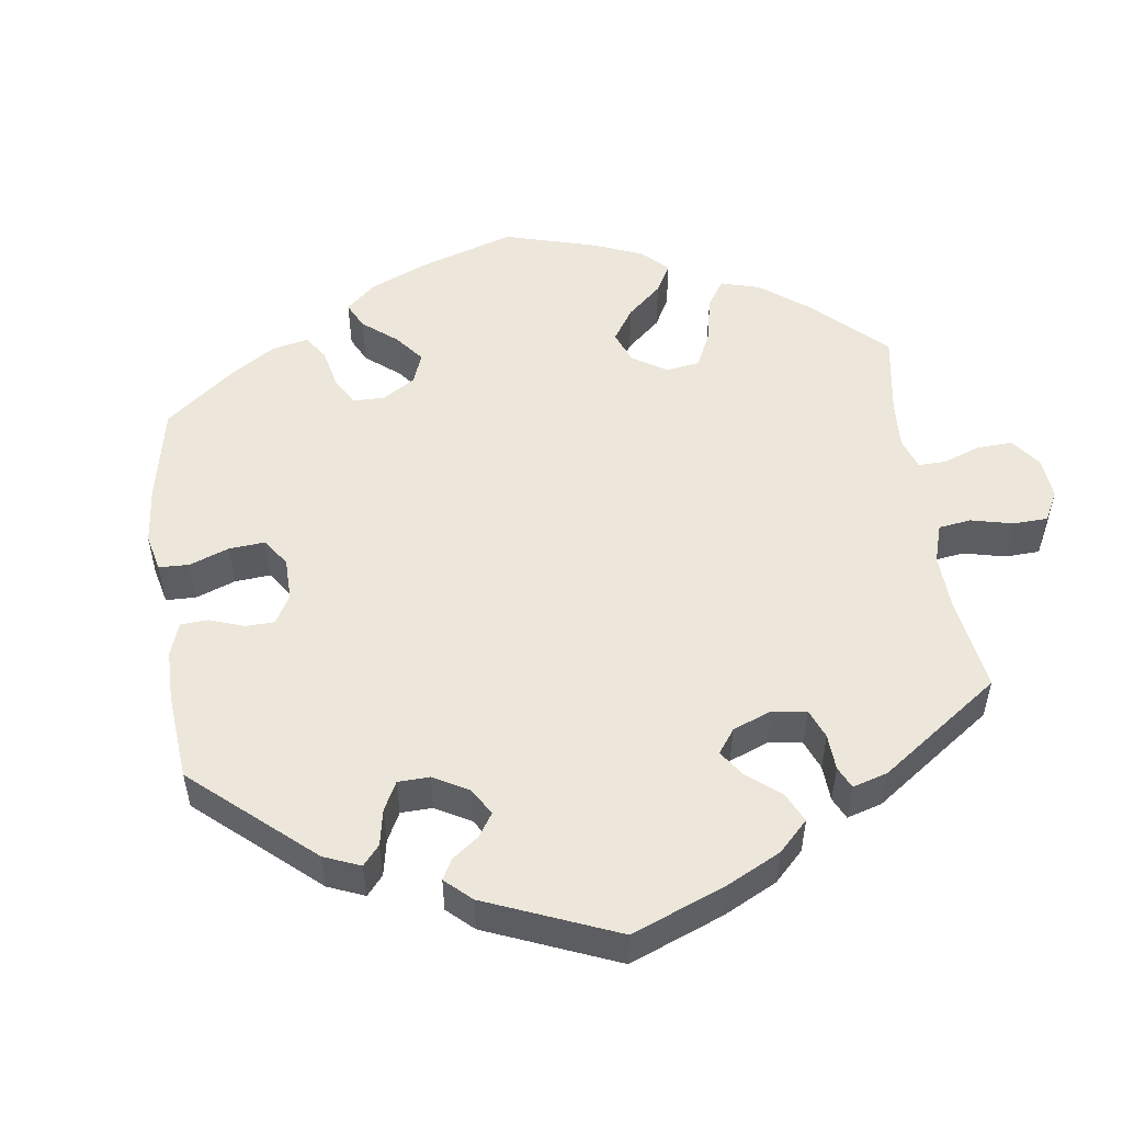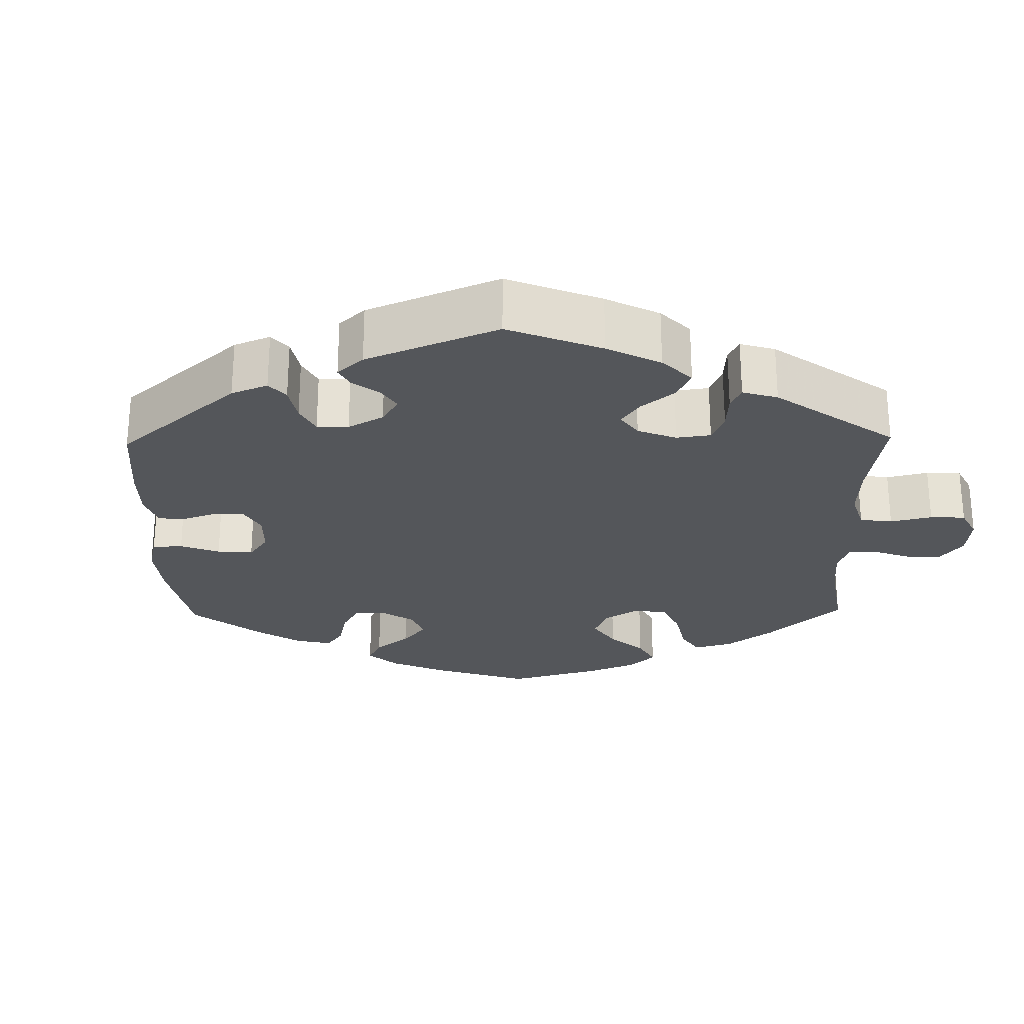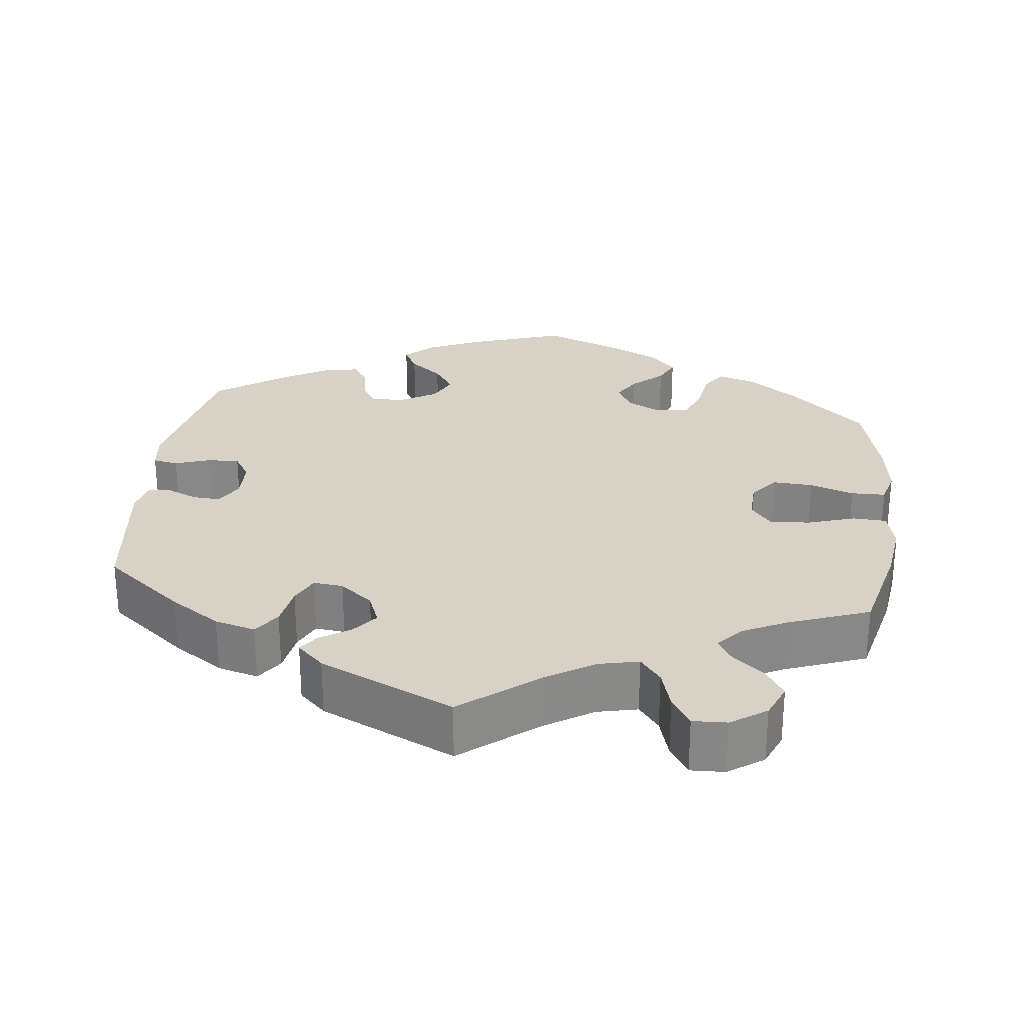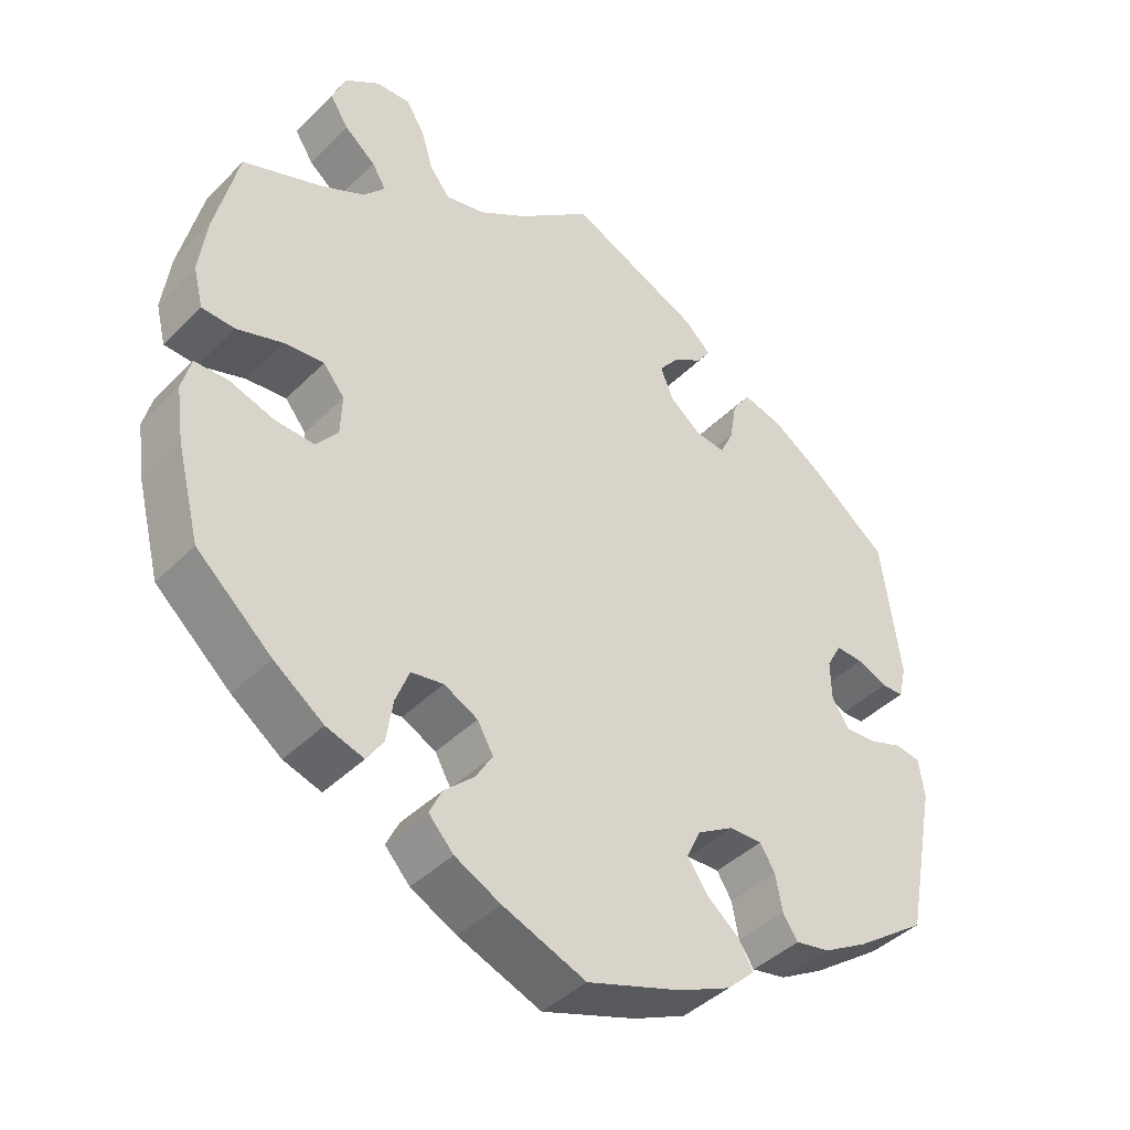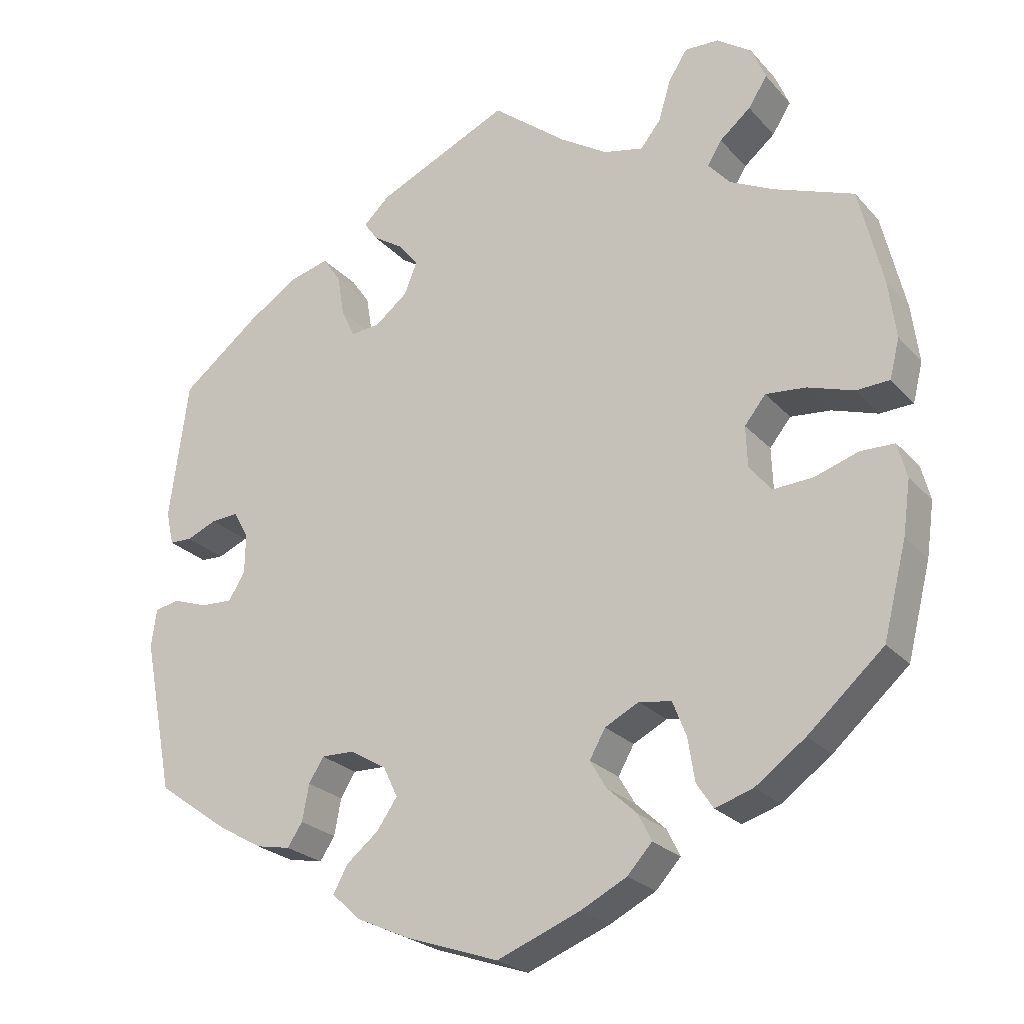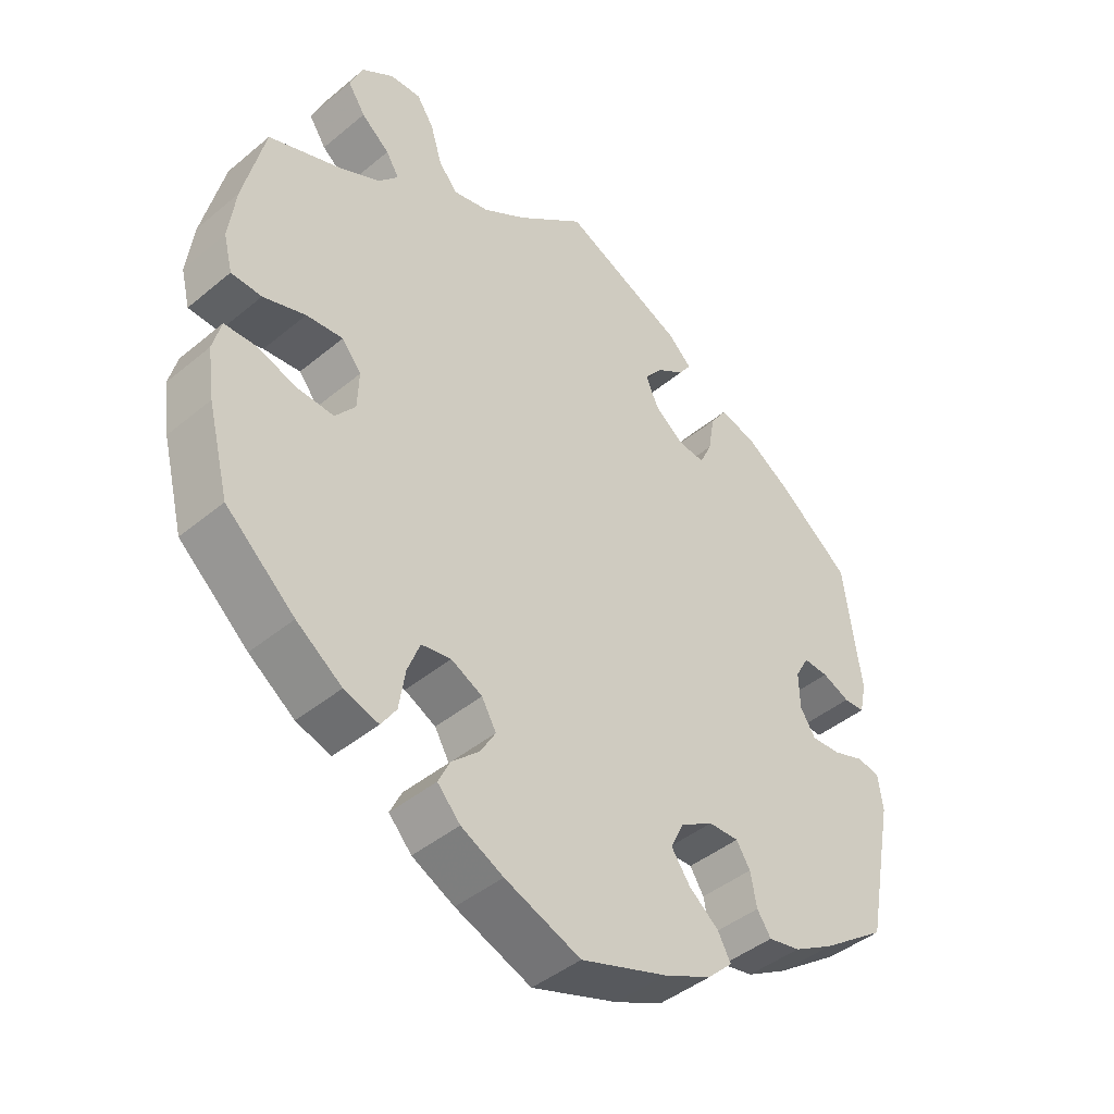
<metadata>
{"format":"obj","ext":"obj","renderer":"f3d","projection":"perspective","resolution":1024,"background":"white","views":[{"elev":51.9,"azim":-67.8,"up":"+Y"},{"elev":-25.5,"azim":-58.9,"up":"+Y"},{"elev":27.4,"azim":6.9,"up":"+Y"},{"elev":-41.9,"azim":139.7,"up":"+Z"},{"elev":-24.2,"azim":30.9,"up":"+Z"},{"elev":-43.5,"azim":134.3,"up":"+Z"}]}
</metadata>
<code>
v 0.4 0.07 -0.378
v 0.334 0.07 -0.426
v 0.284 0.07 -0.442
v 0.262 0.07 -0.409
v 0.253 0.07 -0.352
v 0.235 0.07 -0.306
v 0.192 0.07 -0.299
v 0.147 0.07 -0.322
v 0.126 0.07 -0.359
v 0.148 0.07 -0.396
v 0.188 0.07 -0.433
v 0.205 0.07 -0.468
v 0.172 0.07 -0.504
v 0.111 0.07 -0.535
v 0.001 0.07 -0.578
v -0.124 0.07 -0.535
v -0.194 0.07 -0.503
v -0.231 0.07 -0.468
v -0.212 0.07 -0.433
v -0.169 0.07 -0.398
v -0.142 0.07 -0.359
v -0.161 0.07 -0.319
v -0.209 0.07 -0.29
v -0.253 0.07 -0.289
v -0.273 0.07 -0.321
v -0.282 0.07 -0.369
v -0.302 0.07 -0.399
v -0.348 0.07 -0.39
v -0.407 0.07 -0.356
v -0.501 0.07 -0.289
v -0.541 0.07 -0.085
v -0.534 0.07 -0.034
v -0.501 0.07 -0.028
v -0.455 0.07 -0.044
v -0.413 0.07 -0.046
v -0.391 0.07 -0.011
v -0.39 0.07 0.042
v -0.41 0.07 0.078
v -0.446 0.07 0.076
v -0.486 0.07 0.059
v -0.516 0.07 0.06
v -0.526 0.07 0.105
v -0.501 0.07 0.289
v -0.397 0.07 0.371
v -0.331 0.07 0.414
v -0.278 0.07 0.428
v -0.254 0.07 0.393
v -0.245 0.07 0.338
v -0.227 0.07 0.3
v -0.188 0.07 0.304
v -0.145 0.07 0.338
v -0.128 0.07 0.38
v -0.154 0.07 0.413
v -0.194 0.07 0.439
v -0.212 0.07 0.465
v -0.177 0.07 0.498
v -0.001 0.07 0.578
v 0.098 0.07 0.499
v 0.161 0.07 0.459
v 0.214 0.07 0.447
v 0.241 0.07 0.481
v 0.257 0.07 0.535
v 0.282 0.07 0.574
v 0.327 0.07 0.572
v 0.373 0.07 0.54
v 0.392 0.07 0.495
v 0.367 0.07 0.456
v 0.326 0.07 0.422
v 0.307 0.07 0.391
v 0.336 0.07 0.358
v 0.394 0.07 0.329
v 0.5 0.07 0.289
v 0.531 0.07 0.16
v 0.541 0.07 0.083
v 0.528 0.07 0.031
v 0.484 0.07 0.029
v 0.423 0.07 0.049
v 0.37 0.07 0.054
v 0.342 0.07 0.019
v 0.344 0.07 -0.035
v 0.373 0.07 -0.071
v 0.426 0.07 -0.068
v 0.484 0.07 -0.049
v 0.529 0.07 -0.05
v 0.541 0.07 -0.096
v 0.531 0.07 -0.167
v 0.5 0.07 -0.289
v 0.4 0 -0.378
v 0.334 0 -0.426
v 0.284 0 -0.442
v 0.262 0 -0.409
v 0.253 0 -0.352
v 0.235 0 -0.306
v 0.192 0 -0.299
v 0.147 0 -0.322
v 0.126 0 -0.359
v 0.148 0 -0.396
v 0.188 0 -0.433
v 0.205 0 -0.468
v 0.172 0 -0.504
v 0.111 0 -0.535
v 0.001 0 -0.578
v -0.124 0 -0.535
v -0.194 0 -0.503
v -0.231 0 -0.468
v -0.212 0 -0.433
v -0.169 0 -0.398
v -0.142 0 -0.359
v -0.161 0 -0.319
v -0.209 0 -0.29
v -0.253 0 -0.289
v -0.273 0 -0.321
v -0.282 0 -0.369
v -0.302 0 -0.399
v -0.348 0 -0.39
v -0.407 0 -0.356
v -0.501 0 -0.289
v -0.541 0 -0.085
v -0.534 0 -0.034
v -0.501 0 -0.028
v -0.455 0 -0.044
v -0.413 0 -0.046
v -0.391 0 -0.011
v -0.39 0 0.042
v -0.41 0 0.078
v -0.446 0 0.076
v -0.486 0 0.059
v -0.516 0 0.06
v -0.526 0 0.105
v -0.501 0 0.289
v -0.397 0 0.371
v -0.331 0 0.414
v -0.278 0 0.428
v -0.254 0 0.393
v -0.245 0 0.338
v -0.227 0 0.3
v -0.188 0 0.304
v -0.145 0 0.338
v -0.128 0 0.38
v -0.154 0 0.413
v -0.194 0 0.439
v -0.212 0 0.465
v -0.177 0 0.498
v -0.001 0 0.578
v 0.098 0 0.499
v 0.161 0 0.459
v 0.214 0 0.447
v 0.241 0 0.481
v 0.257 0 0.535
v 0.282 0 0.574
v 0.327 0 0.572
v 0.373 0 0.54
v 0.392 0 0.495
v 0.367 0 0.456
v 0.326 0 0.422
v 0.307 0 0.391
v 0.336 0 0.358
v 0.394 0 0.329
v 0.5 0 0.289
v 0.531 0 0.16
v 0.541 0 0.083
v 0.528 0 0.031
v 0.484 0 0.029
v 0.423 0 0.049
v 0.37 0 0.054
v 0.342 0 0.019
v 0.344 0 -0.035
v 0.373 0 -0.071
v 0.426 0 -0.068
v 0.484 0 -0.049
v 0.529 0 -0.05
v 0.541 0 -0.096
v 0.531 0 -0.167
v 0.5 0 -0.289
f 82 83 84 85
f 81 82 85 86
f 74 75 76 77
f 74 77 78
f 71 72 73 74
f 70 71 74 78
f 69 70 78 79
f 65 66 67 68
f 65 68 69
f 64 65 69
f 61 62 63 64
f 60 61 64 69
f 59 60 69 79
f 55 56 57 58
f 53 54 55 58
f 52 53 58 59
f 51 52 59 79
f 45 46 47 48
f 45 48 49
f 44 45 49
f 43 44 49
f 42 43 49
f 39 40 41 42
f 38 39 42 49
f 37 38 49 50
f 31 32 33 34
f 31 34 35
f 30 31 35
f 29 30 35 36
f 25 26 27 28
f 24 25 28 29
f 17 18 19 20
f 17 20 21
f 16 17 21
f 15 16 21
f 14 15 21 22
f 10 11 12 13
f 9 10 13 14
f 2 3 4 5
f 2 5 6
f 1 2 6
f 81 86 87 1
f 50 51 79 80
f 36 37 50 80
f 24 29 36
f 23 24 36 80
f 22 23 80 81
f 9 14 22
f 8 9 22
f 7 8 22 81
f 81 1 6
f 6 7 81
f 172 171 170 169
f 173 172 169 168
f 164 163 162 161
f 165 164 161
f 161 160 159 158
f 165 161 158 157
f 166 165 157 156
f 155 154 153 152
f 156 155 152
f 156 152 151
f 151 150 149 148
f 156 151 148 147
f 166 156 147 146
f 145 144 143 142
f 145 142 141 140
f 146 145 140 139
f 166 146 139 138
f 135 134 133 132
f 136 135 132
f 136 132 131
f 136 131 130
f 136 130 129
f 129 128 127 126
f 136 129 126 125
f 137 136 125 124
f 121 120 119 118
f 122 121 118
f 122 118 117
f 123 122 117 116
f 115 114 113 112
f 116 115 112 111
f 107 106 105 104
f 108 107 104
f 108 104 103
f 108 103 102
f 109 108 102 101
f 100 99 98 97
f 101 100 97 96
f 92 91 90 89
f 93 92 89
f 93 89 88
f 88 174 173 168
f 167 166 138 137
f 167 137 124 123
f 123 116 111
f 167 123 111 110
f 168 167 110 109
f 109 101 96
f 109 96 95
f 168 109 95 94
f 93 88 168
f 168 94 93
f 1 88 89 2
f 2 89 90 3
f 3 90 91 4
f 4 91 92 5
f 5 92 93 6
f 6 93 94 7
f 7 94 95 8
f 8 95 96 9
f 9 96 97 10
f 10 97 98 11
f 11 98 99 12
f 12 99 100 13
f 13 100 101 14
f 14 101 102 15
f 15 102 103 16
f 16 103 104 17
f 17 104 105 18
f 18 105 106 19
f 19 106 107 20
f 20 107 108 21
f 21 108 109 22
f 22 109 110 23
f 23 110 111 24
f 24 111 112 25
f 25 112 113 26
f 26 113 114 27
f 27 114 115 28
f 28 115 116 29
f 29 116 117 30
f 30 117 118 31
f 31 118 119 32
f 32 119 120 33
f 33 120 121 34
f 34 121 122 35
f 35 122 123 36
f 36 123 124 37
f 37 124 125 38
f 38 125 126 39
f 39 126 127 40
f 40 127 128 41
f 41 128 129 42
f 42 129 130 43
f 43 130 131 44
f 44 131 132 45
f 45 132 133 46
f 46 133 134 47
f 47 134 135 48
f 48 135 136 49
f 49 136 137 50
f 50 137 138 51
f 51 138 139 52
f 52 139 140 53
f 53 140 141 54
f 54 141 142 55
f 55 142 143 56
f 56 143 144 57
f 57 144 145 58
f 58 145 146 59
f 59 146 147 60
f 60 147 148 61
f 61 148 149 62
f 62 149 150 63
f 63 150 151 64
f 64 151 152 65
f 65 152 153 66
f 66 153 154 67
f 67 154 155 68
f 68 155 156 69
f 69 156 157 70
f 70 157 158 71
f 71 158 159 72
f 72 159 160 73
f 73 160 161 74
f 74 161 162 75
f 75 162 163 76
f 76 163 164 77
f 77 164 165 78
f 78 165 166 79
f 79 166 167 80
f 80 167 168 81
f 81 168 169 82
f 82 169 170 83
f 83 170 171 84
f 84 171 172 85
f 85 172 173 86
f 86 173 174 87
f 87 174 88 1

</code>
